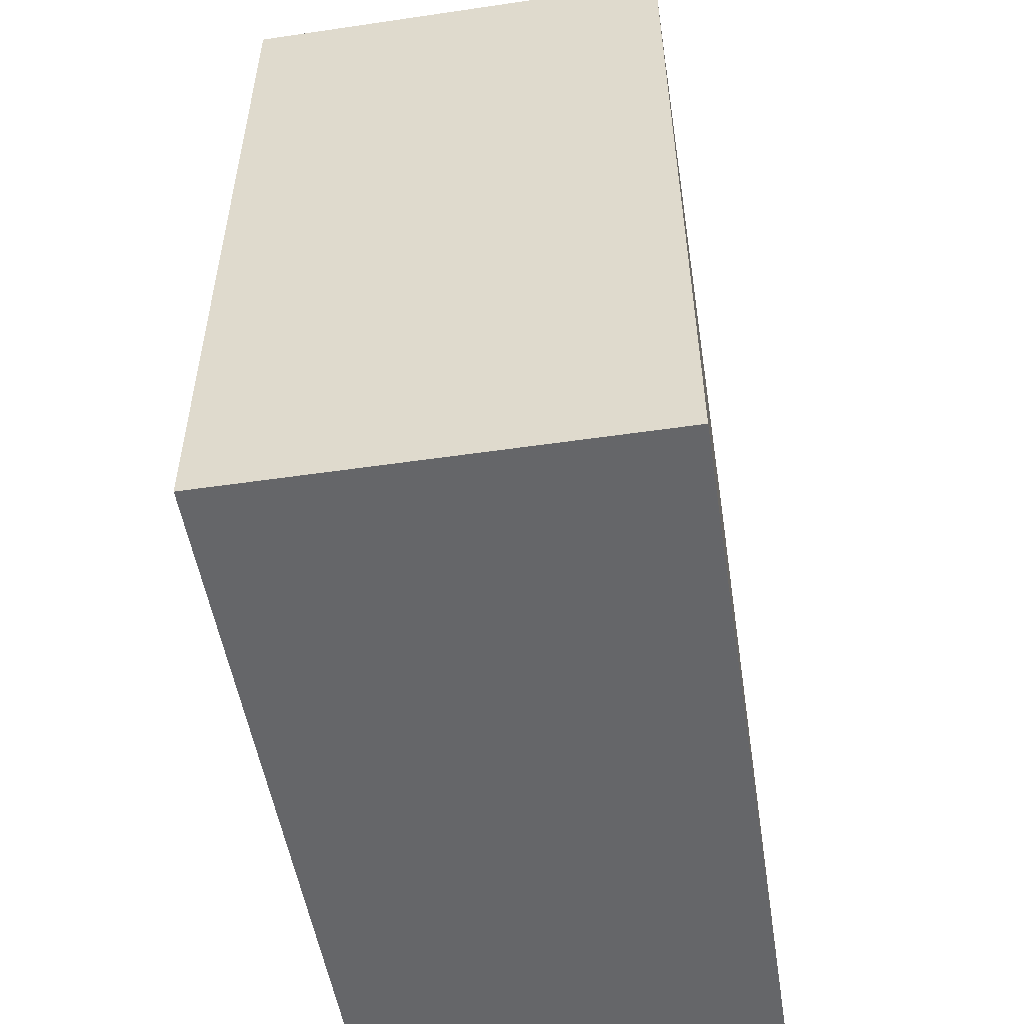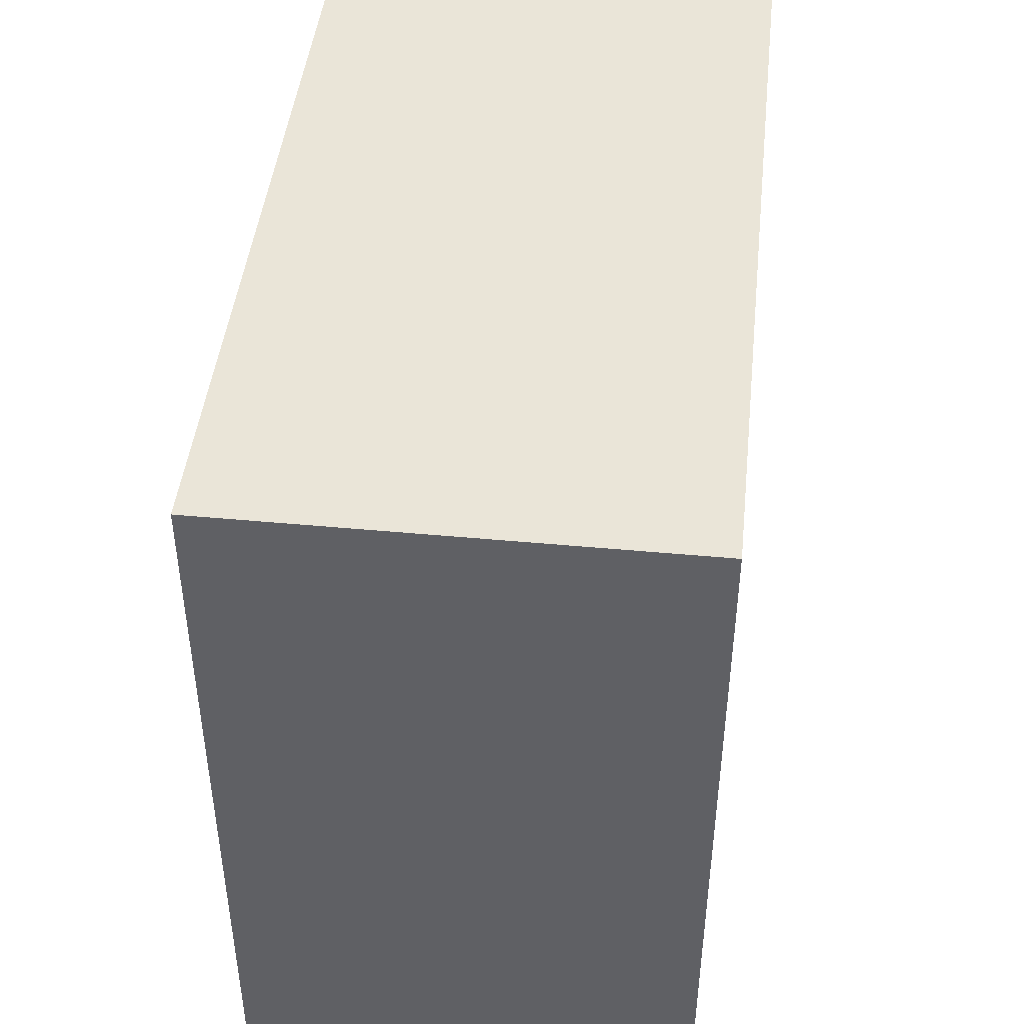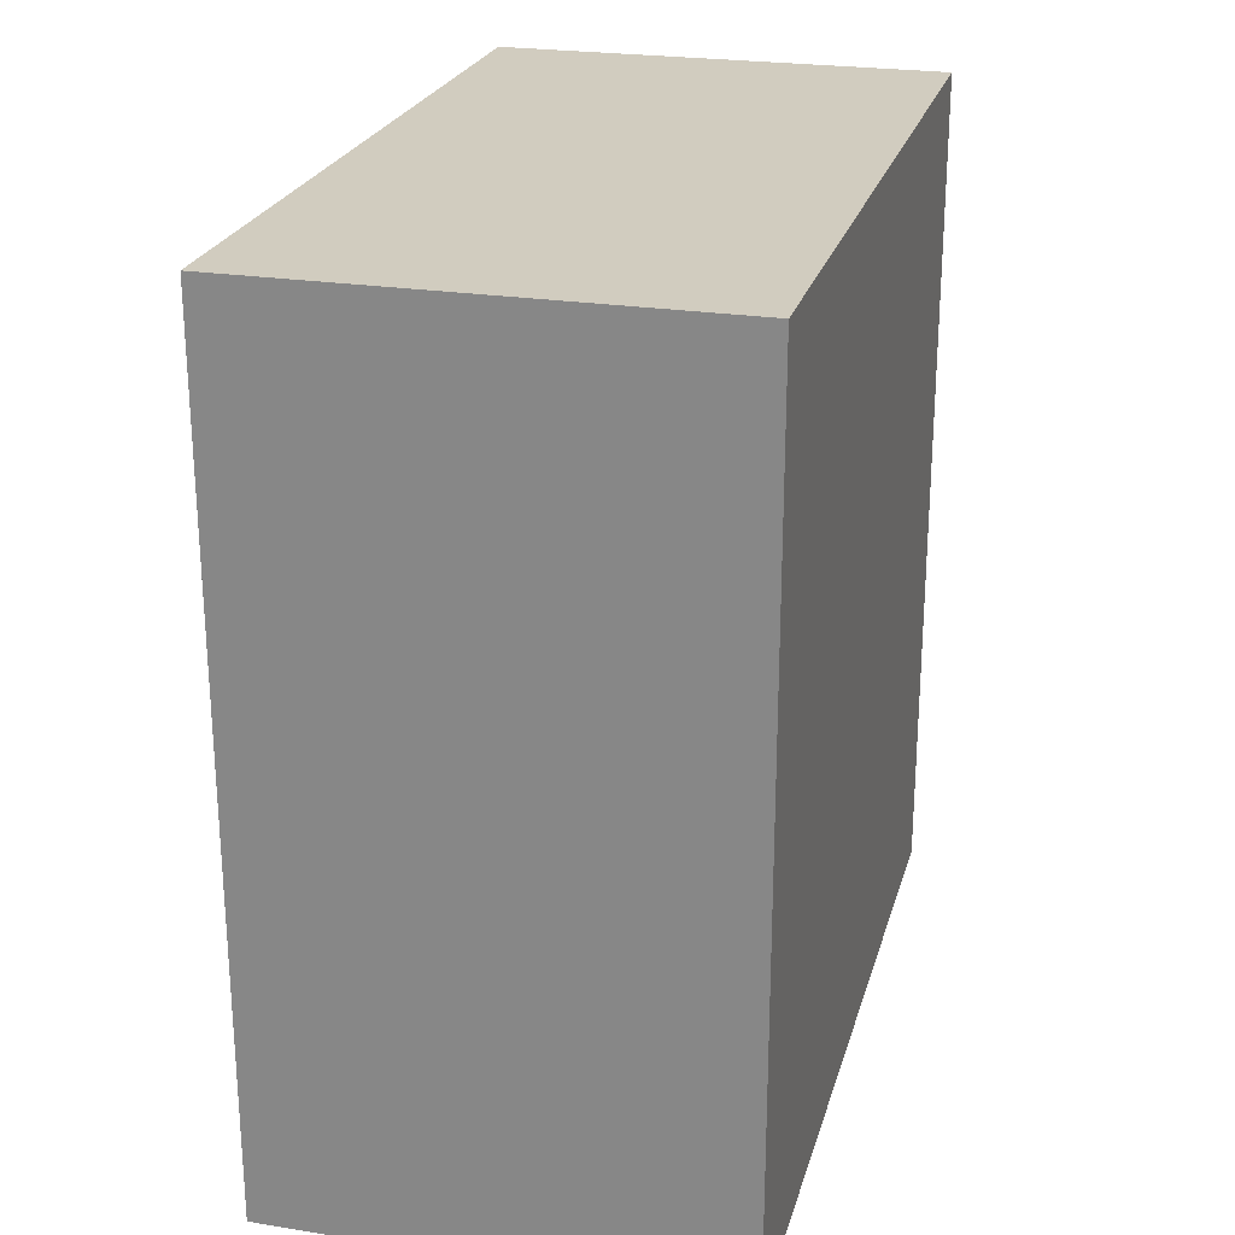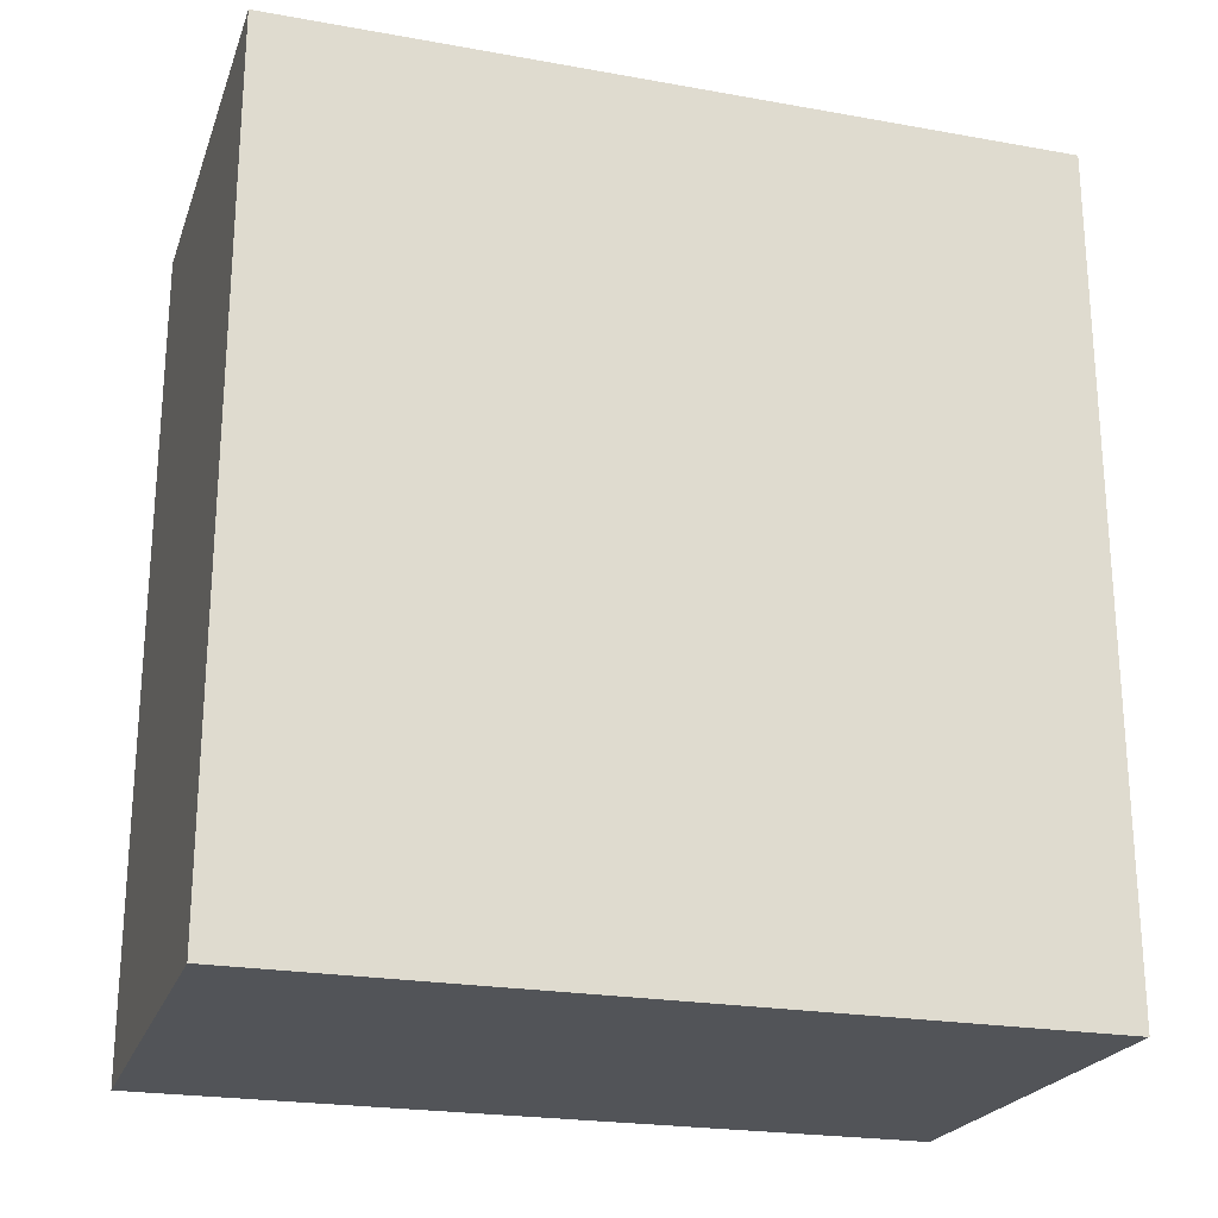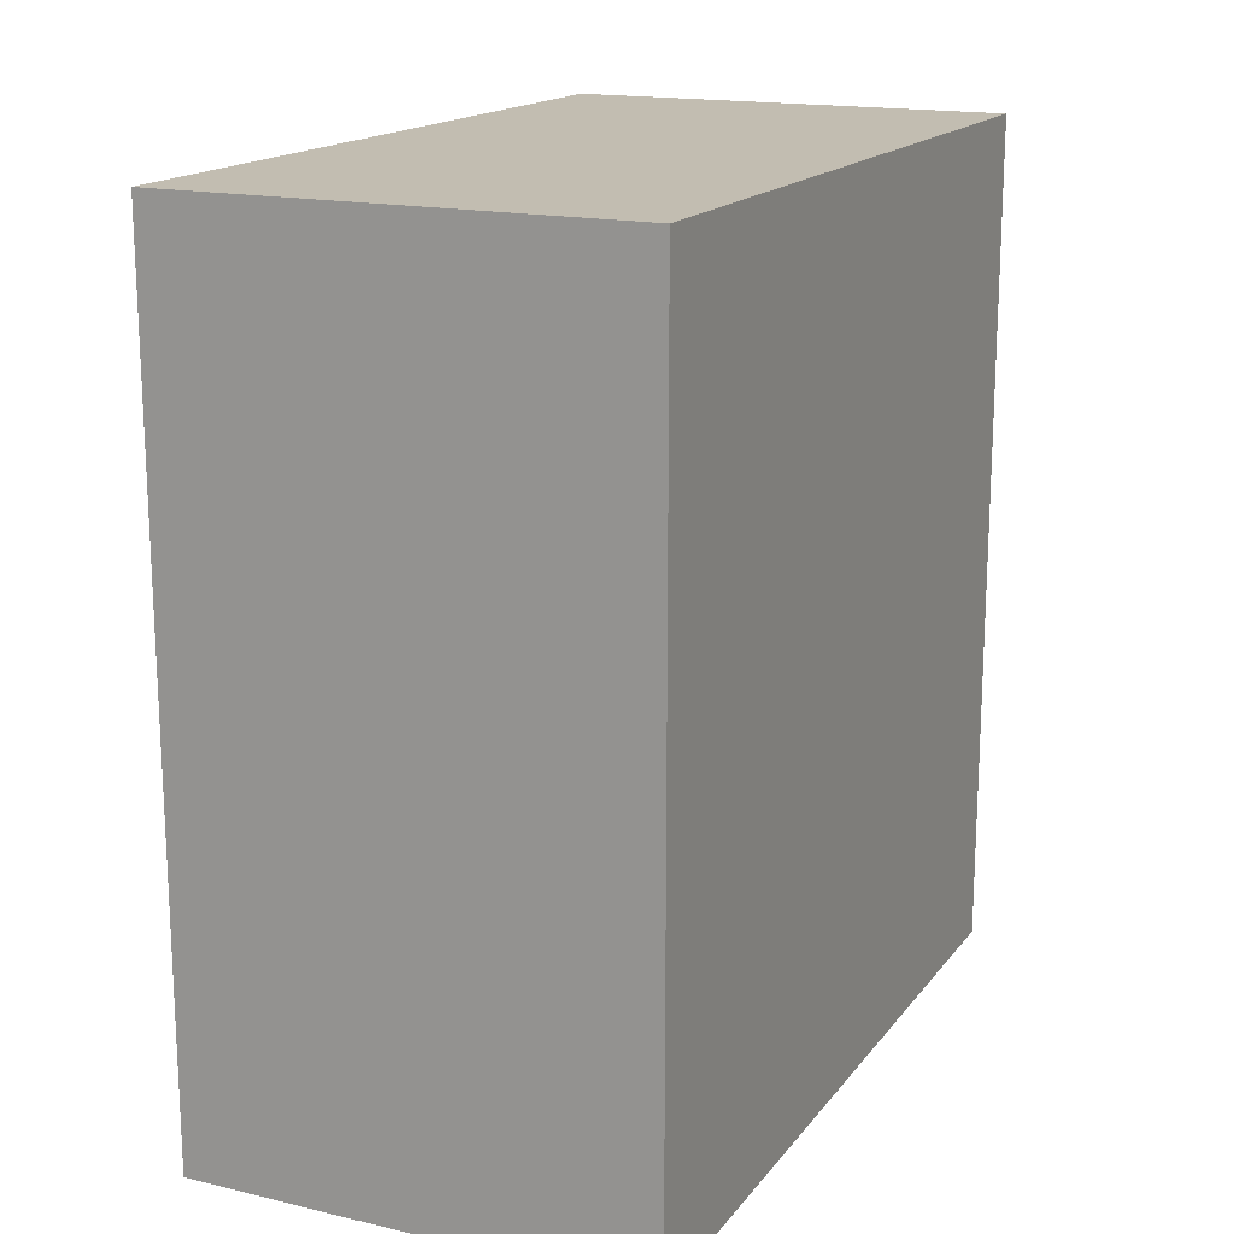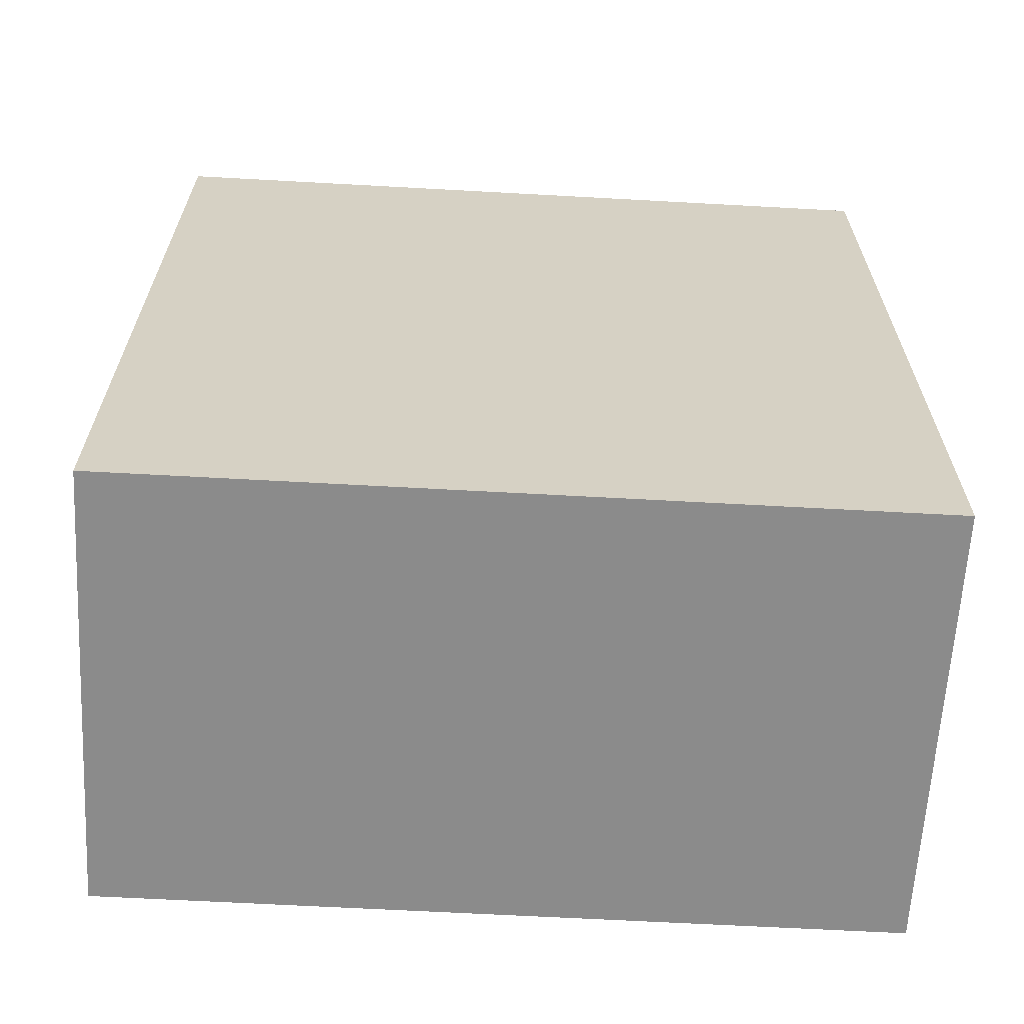
<metadata>
{"format":"obj","ext":"obj","renderer":"f3d","projection":"perspective","resolution":1024,"background":"white","views":[{"elev":-51.8,"azim":-171.0,"up":"+Y"},{"elev":45.1,"azim":6.2,"up":"+Z"},{"elev":24.2,"azim":-165.3,"up":"+Y"},{"elev":-22.8,"azim":-107.0,"up":"+Y"},{"elev":16.8,"azim":25.1,"up":"+Y"},{"elev":-63.9,"azim":86.8,"up":"+Y"}]}
</metadata>
<code>
o forearm
v -2.5 5.4 0.5
v -2.5 5.4 -0.9
v -2.5 6.9 0.5
v -2.5 6.9 -0.9
v -1.7 5.4 0.5
v -1.7 5.4 -0.9
v -1.7 6.9 0.5
v -1.7 6.9 -0.9
v -2.5 5.4 0.5
v -2.5 6.9 0.5
v -1.7 5.4 0.5
v -1.7 6.9 0.5
v -2.5 5.4 -0.9
v -2.5 6.9 -0.9
v -1.7 5.4 -0.9
v -1.7 6.9 -0.9
v -2.5 5.4 0.5
v -1.7 5.4 0.5
v -2.5 5.4 -0.9
v -1.7 5.4 -0.9
v -2.5 6.9 0.5
v -1.7 6.9 0.5
v -2.5 6.9 -0.9
v -1.7 6.9 -0.9
f 3 2 1
f 4 2 3
f 5 6 7
f 7 6 8
f 11 10 9
f 12 10 11
f 13 14 15
f 15 14 16
f 19 18 17
f 20 18 19
f 21 22 23
f 23 22 24

</code>
